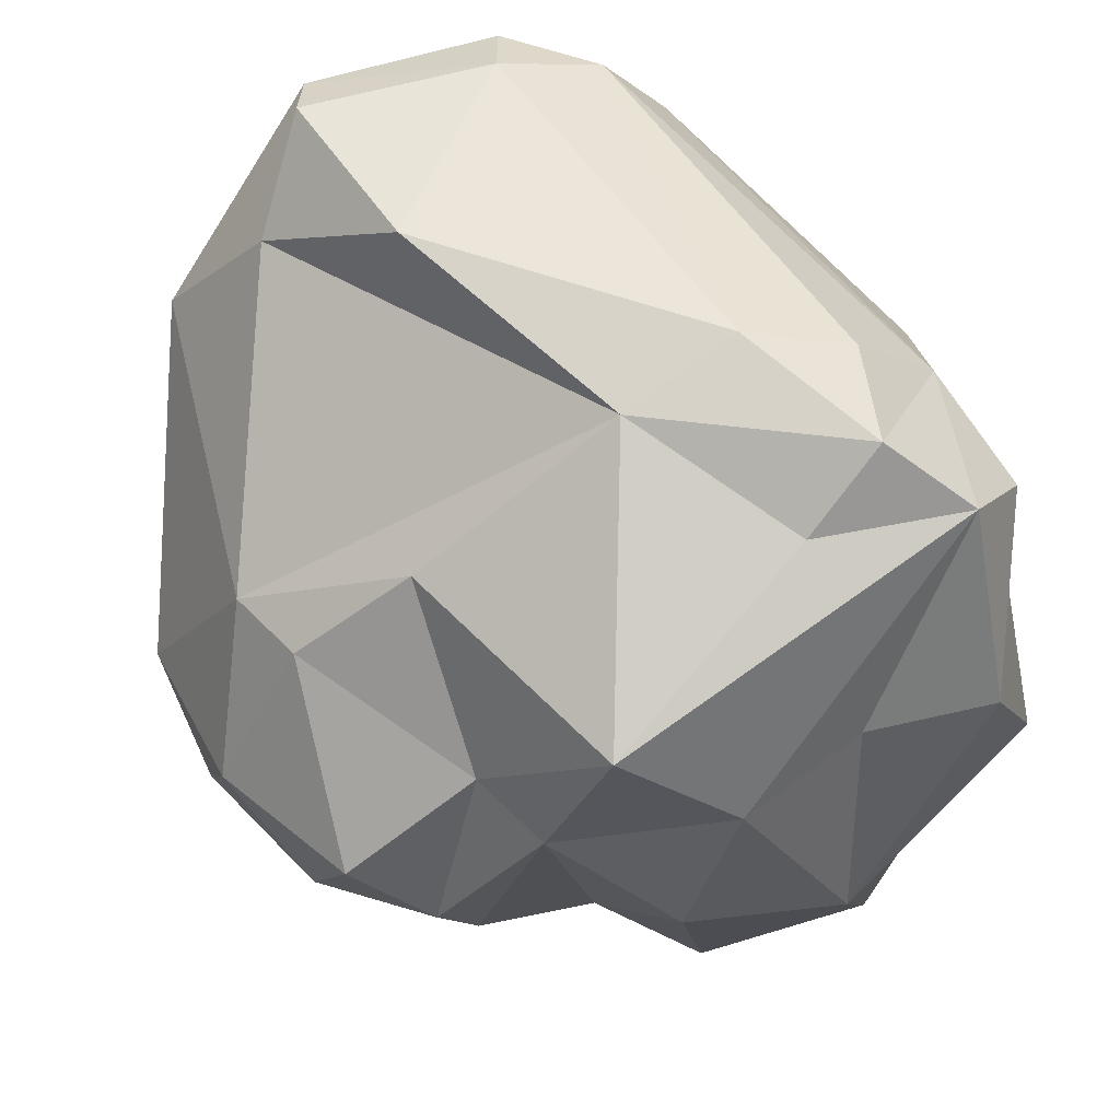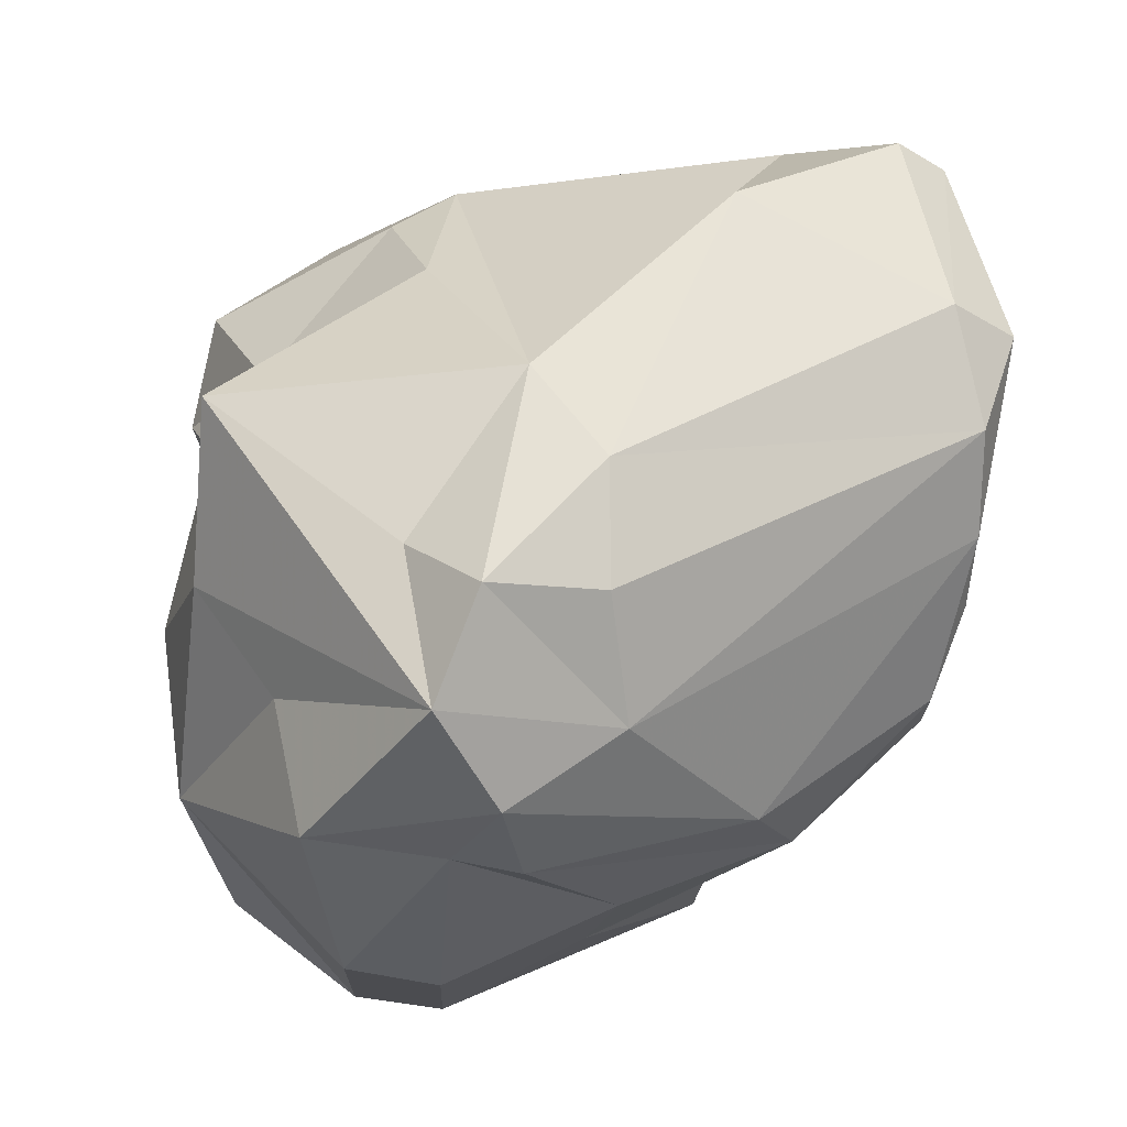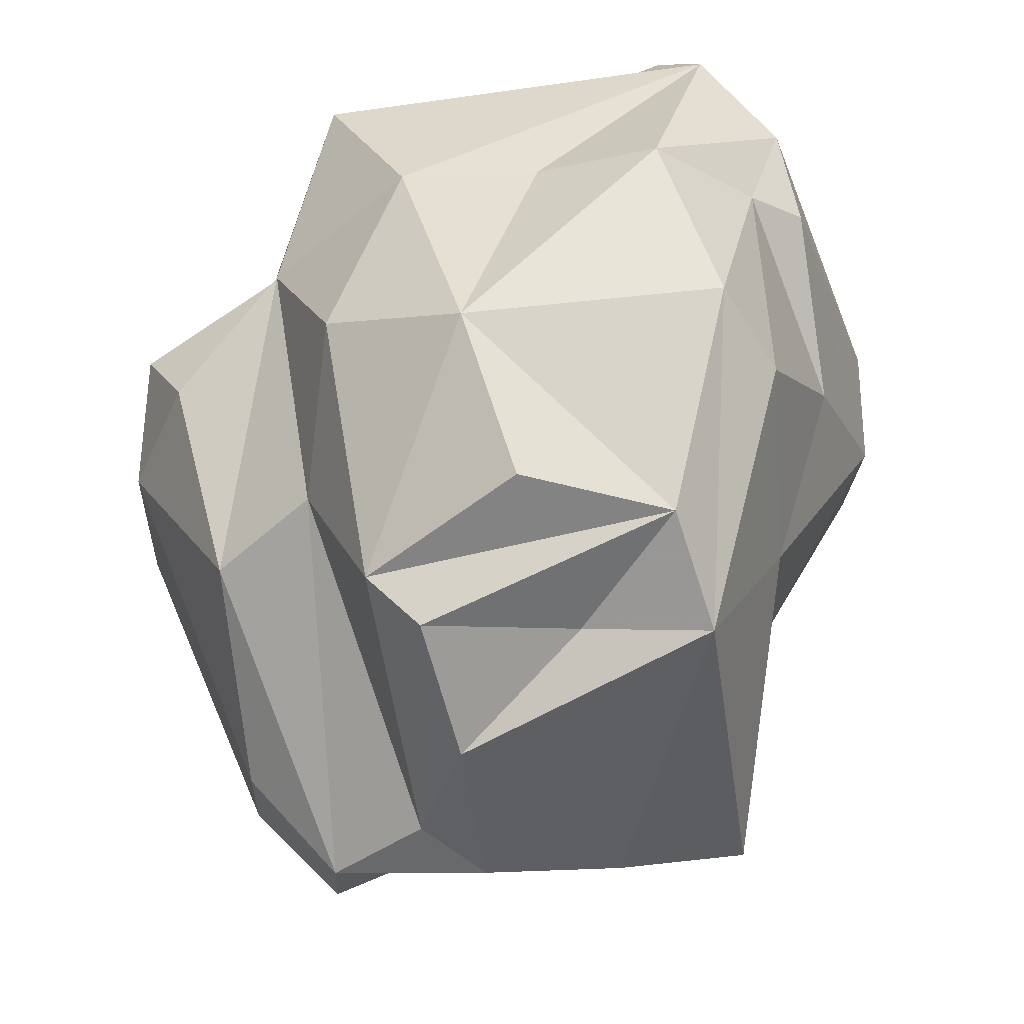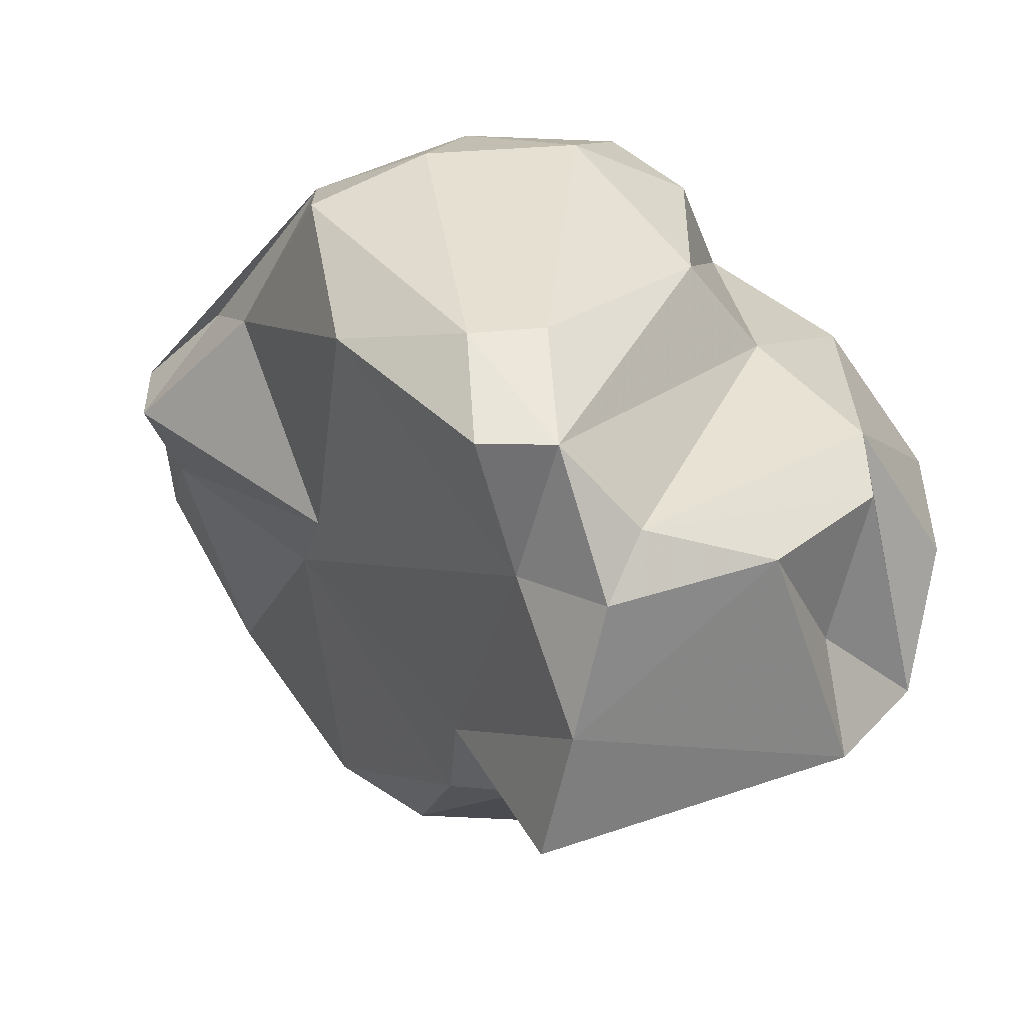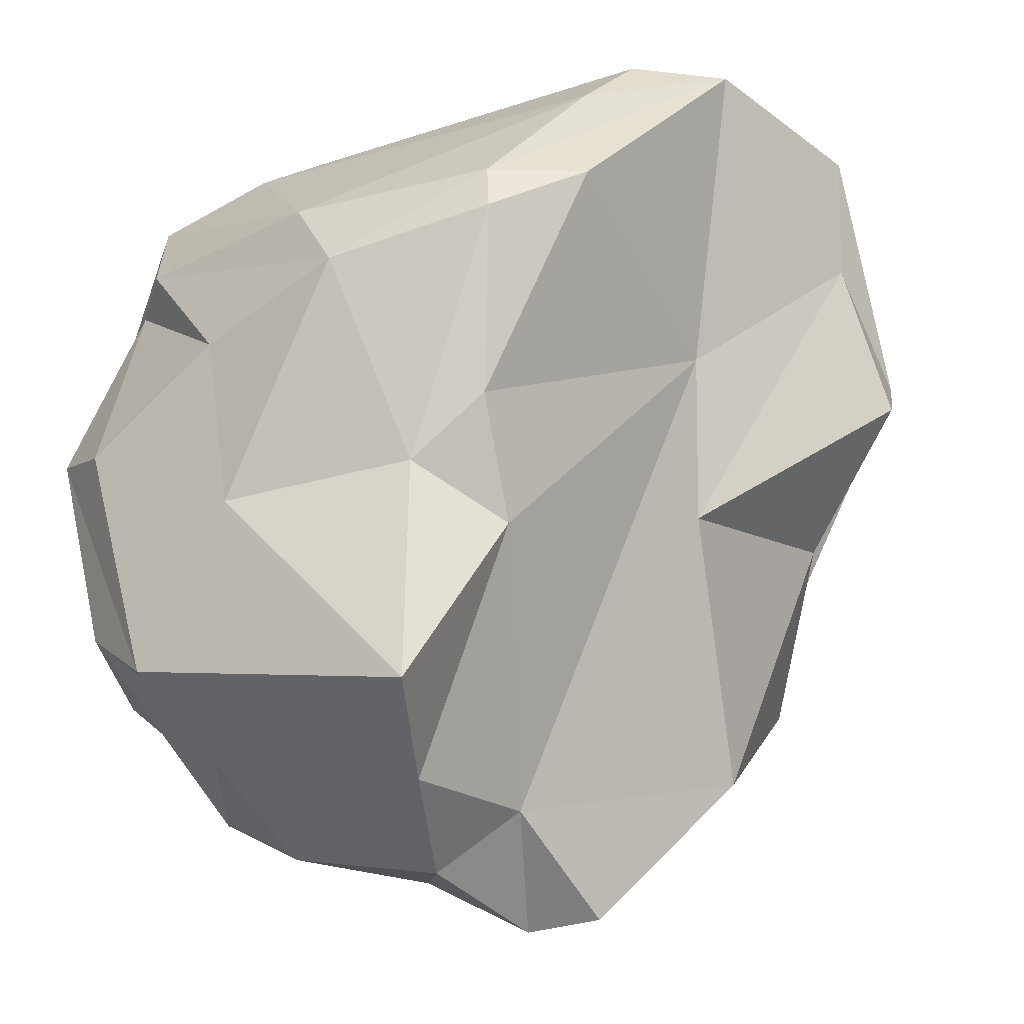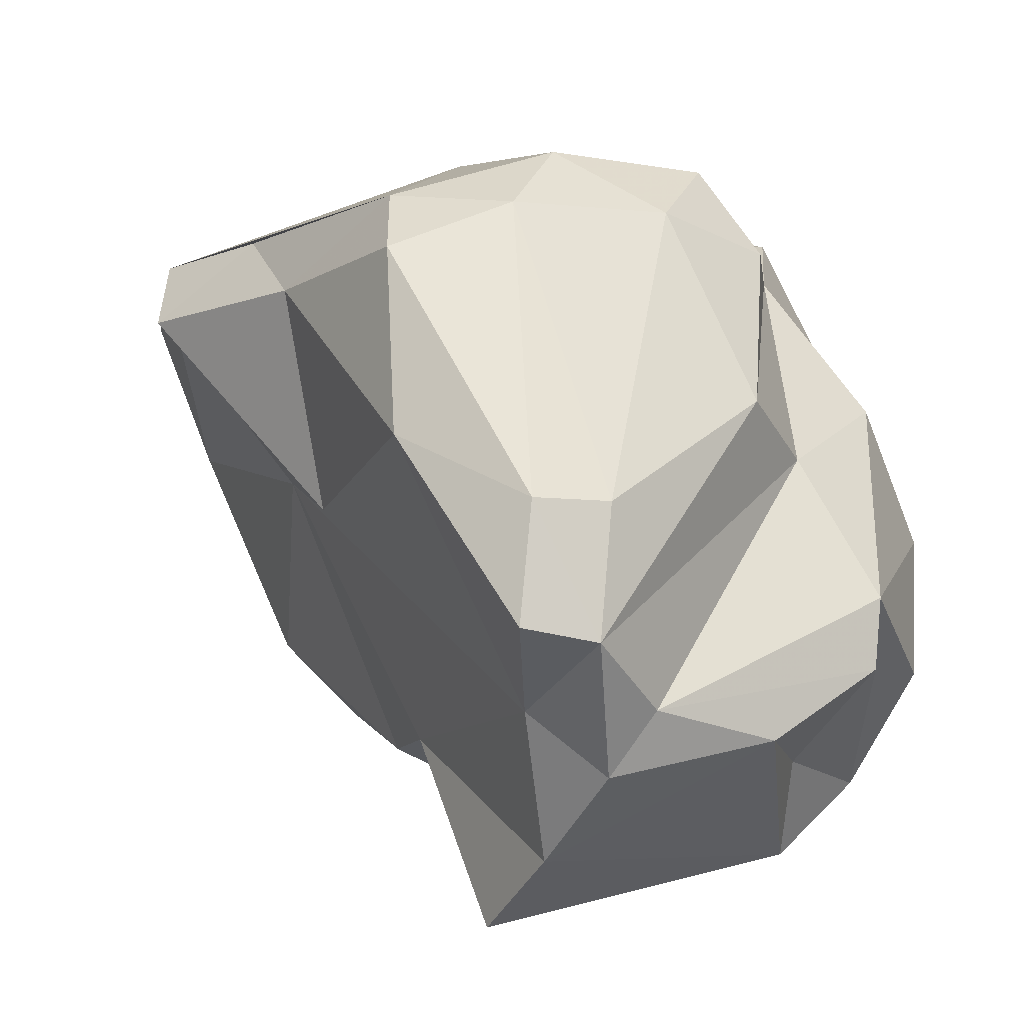
<metadata>
{"format":"obj","ext":"obj","renderer":"f3d","projection":"perspective","resolution":1024,"background":"white","views":[{"elev":69.0,"azim":-103.5,"up":"+Y"},{"elev":59.1,"azim":-11.3,"up":"+Y"},{"elev":-24.4,"azim":-59.5,"up":"+Y"},{"elev":-74.7,"azim":-148.4,"up":"+Y"},{"elev":-41.6,"azim":50.3,"up":"+Y"},{"elev":-53.1,"azim":-161.4,"up":"+Y"}]}
</metadata>
<code>
v 168.1 270.2 77.92
v 167.9 269.2 81.85
v 168.6 265.2 82.89
v 169.9 273.1 75.09
v 169.1 274.3 79.36
v 169.9 266.6 76.3
v 169.3 262.4 79.98
v 168.7 263.6 78.83
v 171.1 264.7 85.59
v 169.5 270.4 72.46
v 170.4 274.2 82.42
v 170.3 265.5 73.48
v 170.5 273.9 85.65
v 173.5 278.1 85.43
v 170.5 272.1 70.66
v 171.4 274.1 73.92
v 171.3 269.2 69.87
v 173.7 261.3 72.19
v 170 277.5 76.61
v 173.6 278.4 81.65
v 171.9 260.2 79.48
v 175.5 276.6 73.48
v 172.1 262.7 82.6
v 173.7 271.1 68.37
v 173.5 273.8 86.71
v 171 269.9 87.06
v 174.1 259.4 76.99
v 174.7 268.5 67.97
v 173 268.6 87.35
v 175 274.6 70.63
v 174.7 258.9 74.17
v 175.3 261 71.28
v 175.6 258.6 77.91
v 174.9 279.6 83.56
v 174.6 276 86.95
v 176.7 274.2 69.64
v 176.3 258.9 73.16
v 176.9 279.4 78.43
v 175 273.8 87.34
v 177.6 267.1 67.43
v 173.2 262.5 85.44
v 177.6 269.4 67.35
v 178 279.8 81.25
v 178.3 263.3 70.13
v 177.3 260.1 76.61
v 178 258.9 80.36
v 180.3 259.5 82.62
v 181 265.4 83.11
v 181.4 264.6 80.43
v 177.5 276.5 85.82
v 177.2 269.9 86.78
v 182.2 279.4 74.81
v 184.1 276.7 71.93
v 176.7 265.6 85.58
v 182.2 272.3 69.08
v 184.9 273.2 69.57
v 181.2 269.9 69.33
v 180.4 272.4 86.47
v 182.8 266.8 82.37
v 182.1 267.6 74.61
v 177.5 278.8 83.83
v 181.3 270.2 86.11
v 183.7 271.2 75.98
v 184.9 270.6 83.93
v 186.1 274.9 72.57
v 185.4 271.7 70.25
v 186.3 272 81.95
v 186.3 278.3 73.34
v 184.9 271.8 84.04
v 186.5 277 80.46
v 186.2 275 81.93
v 186.4 278.3 77.93
v 187.8 277.1 78.27
v 187.4 277.4 73.66
g foo
f 32 37 31
f 6 12 31
f 31 12 18
f 32 31 18
f 44 37 32
f 32 18 28
f 17 18 12
f 28 18 17
f 40 44 32
f 17 12 10
f 40 32 28
f 42 40 28
f 15 17 10
f 24 17 15
f 28 17 24
f 24 42 28
f 21 27 33
f 7 27 21
f 31 33 27
f 33 31 45
f 37 45 31
f 27 7 8
f 31 27 6
f 45 37 44
f 27 8 6
f 6 8 1
f 4 6 1
f 12 6 4
f 12 4 10
f 40 57 44
f 55 57 42
f 57 40 42
f 16 10 4
f 16 15 10
f 30 15 16
f 30 24 15
f 30 36 24
f 24 36 42
f 46 21 33
f 33 45 46
f 23 7 21
f 46 45 49
f 23 9 7
f 9 3 8
f 9 8 7
f 44 63 45
f 63 49 45
f 3 2 8
f 60 63 44
f 2 1 8
f 60 44 57
f 5 1 2
f 4 1 5
f 66 60 57
f 66 57 55
f 19 4 5
f 56 66 55
f 4 19 16
f 42 56 55
f 22 16 19
f 22 30 16
f 56 42 36
f 36 30 22
f 46 41 21
f 47 41 46
f 23 21 41
f 47 46 49
f 23 41 9
f 63 59 49
f 3 9 2
f 9 26 2
f 11 5 2
f 60 65 63
f 60 66 65
f 11 14 5
f 14 19 5
f 66 56 65
f 56 74 65
f 19 14 20
f 20 38 19
f 19 38 22
f 36 53 56
f 22 38 36
f 38 53 36
f 54 41 47
f 47 49 48
f 29 41 54
f 48 54 47
f 9 41 26
f 26 41 29
f 59 48 49
f 26 13 2
f 63 67 59
f 13 11 2
f 65 73 63
f 13 14 11
f 53 74 56
f 52 53 38
f 68 53 52
f 68 74 53
f 51 29 54
f 62 51 54
f 62 54 48
f 64 62 48
f 64 48 59
f 59 67 64
f 25 13 26
f 25 26 29
f 51 25 29
f 39 25 51
f 63 73 67
f 35 13 25
f 39 35 25
f 13 35 14
f 73 65 74
f 34 20 14
f 72 73 74
f 20 34 38
f 38 34 43
f 68 72 74
f 43 72 52
f 43 52 38
f 68 52 72
f 69 62 64
f 69 64 67
f 58 39 62
f 39 51 62
f 58 62 69
f 67 73 69
f 71 58 69
f 69 73 71
f 35 39 58
f 50 35 58
f 50 58 71
f 71 73 70
f 70 50 71
f 14 35 50
f 34 14 50
f 61 34 50
f 61 50 70
f 72 70 73
f 61 43 34
f 72 43 70
f 43 61 70
g

</code>
